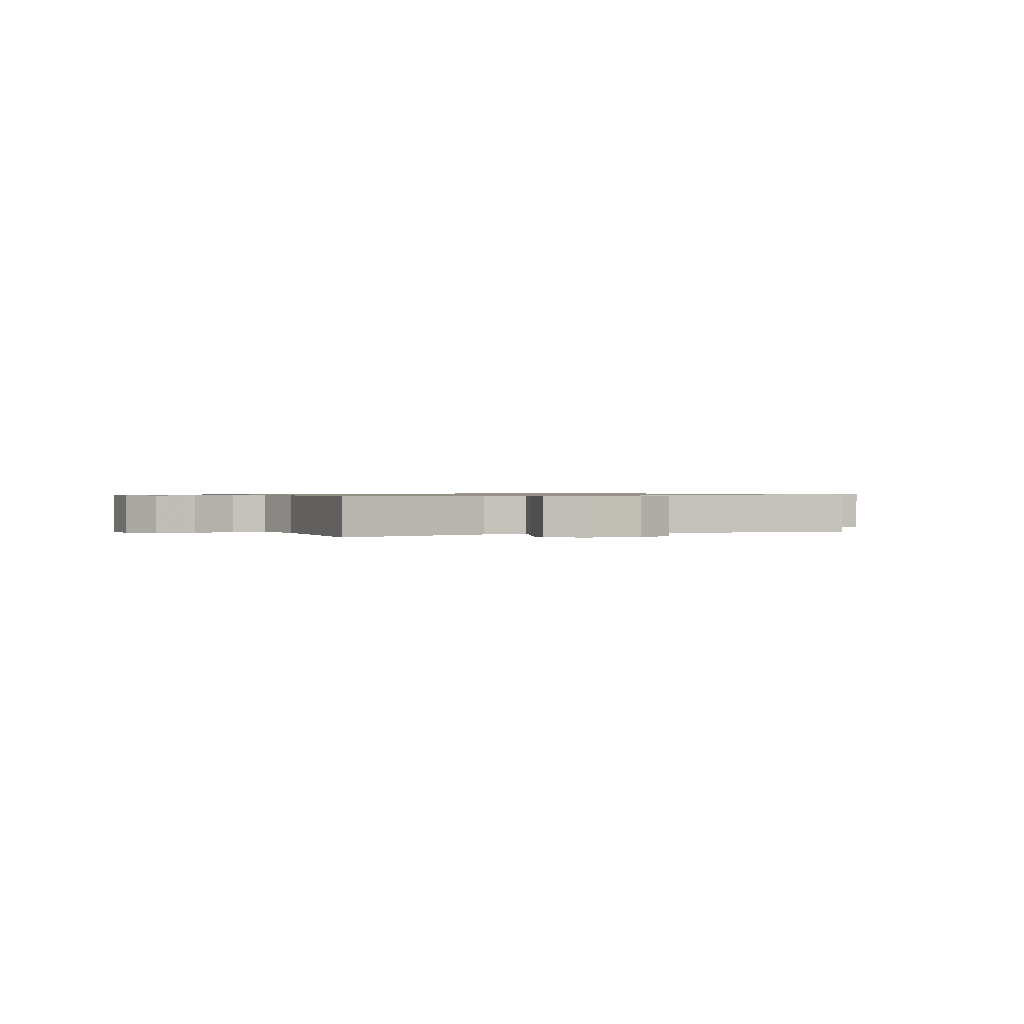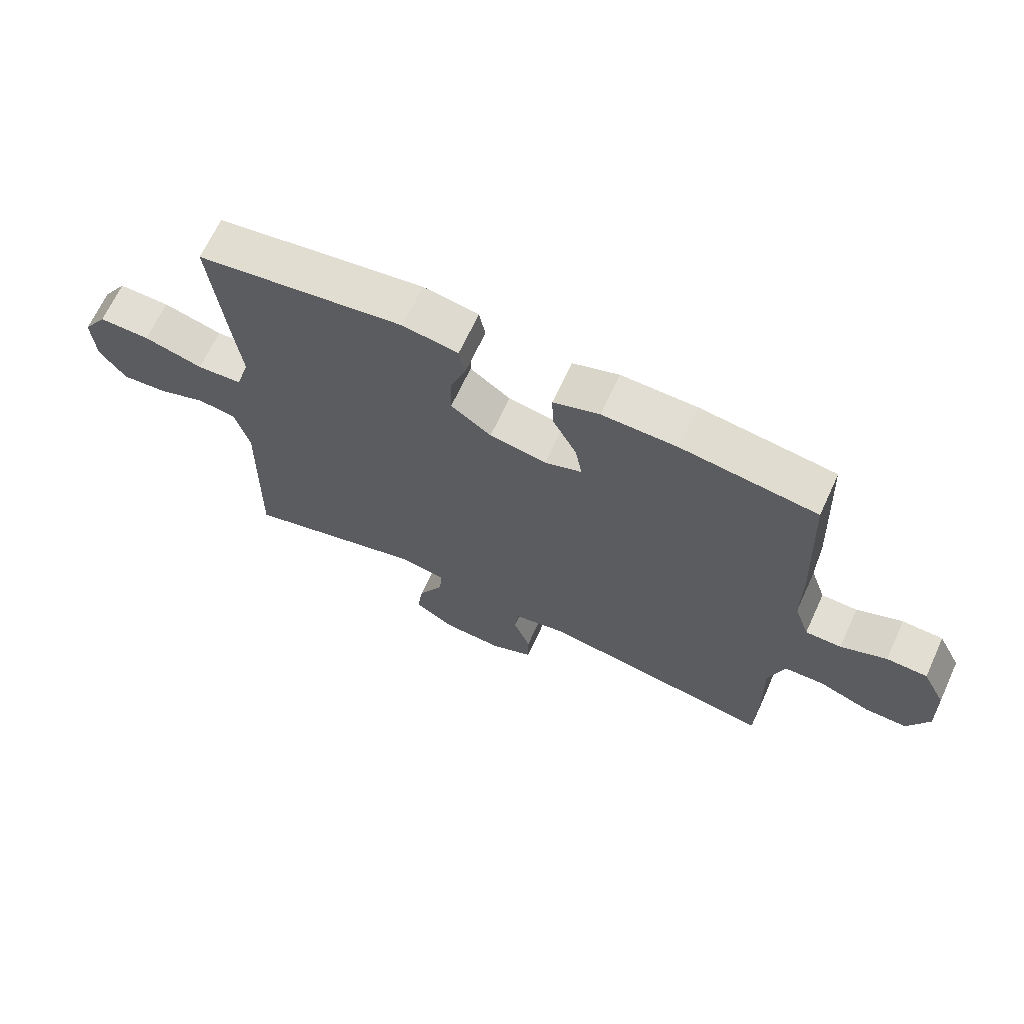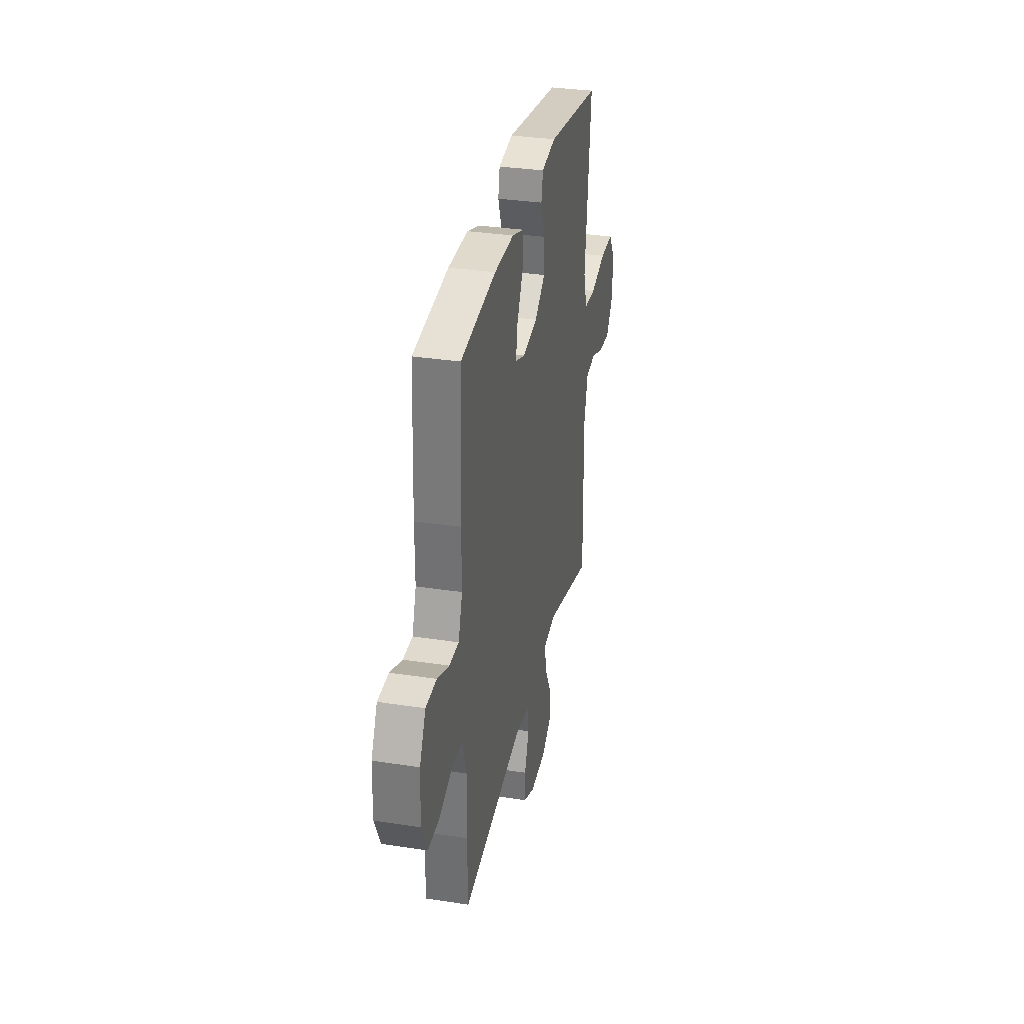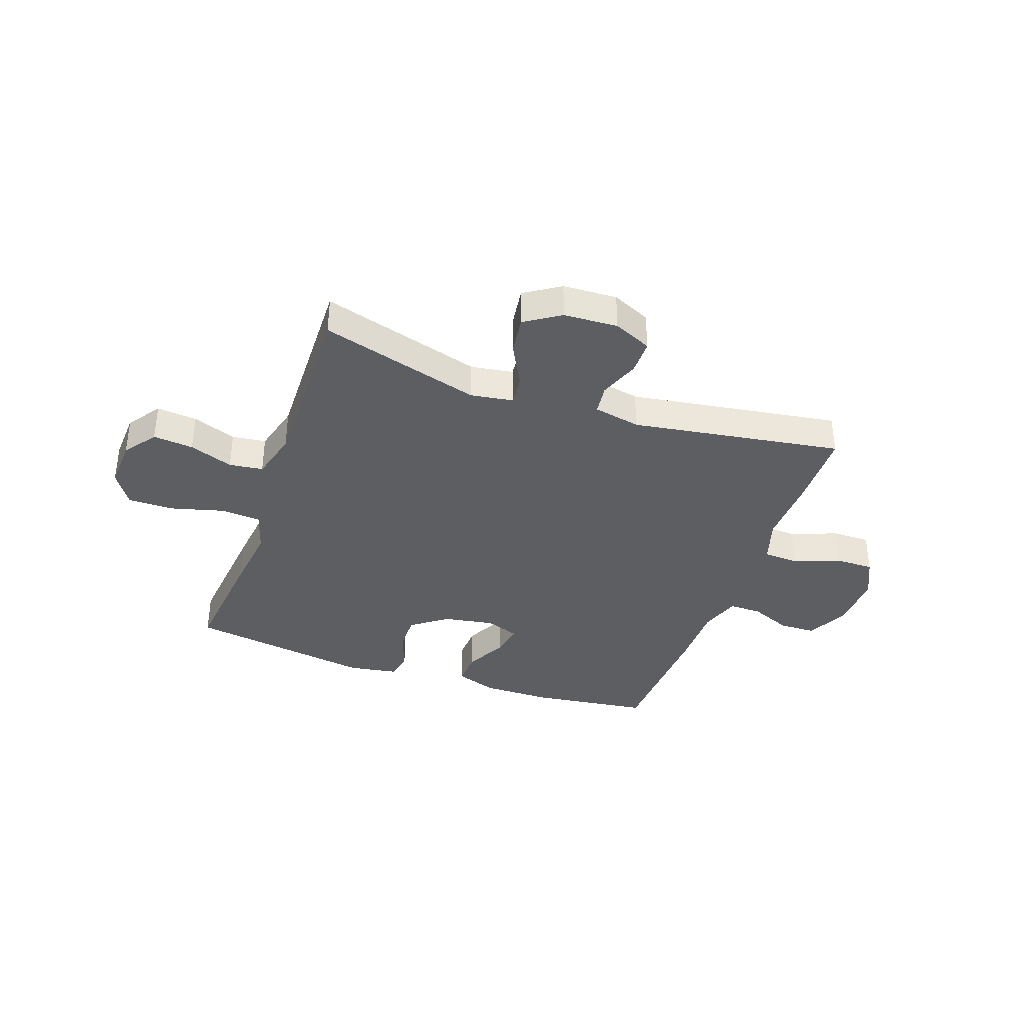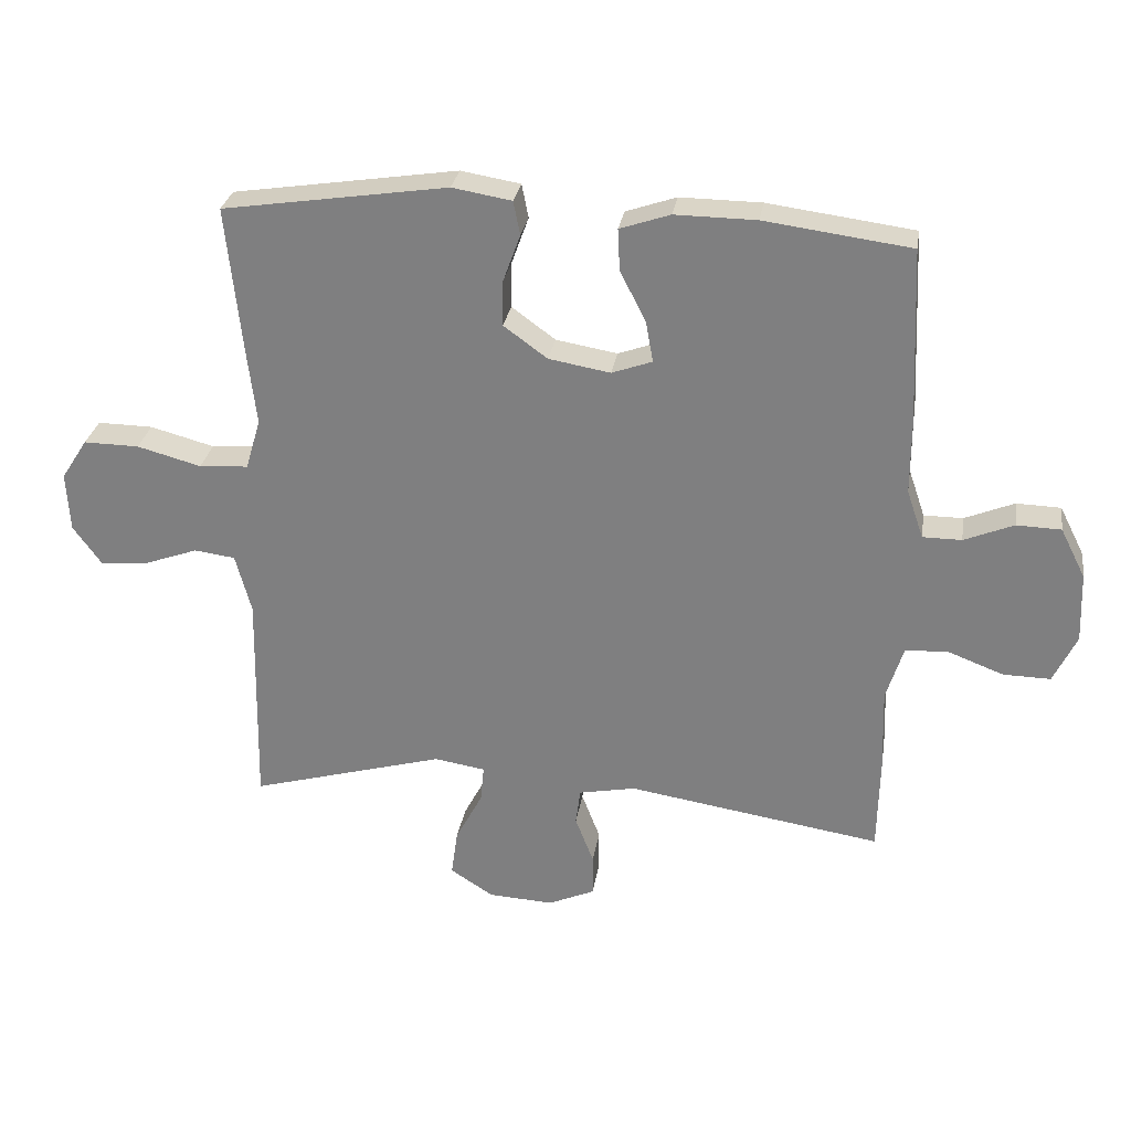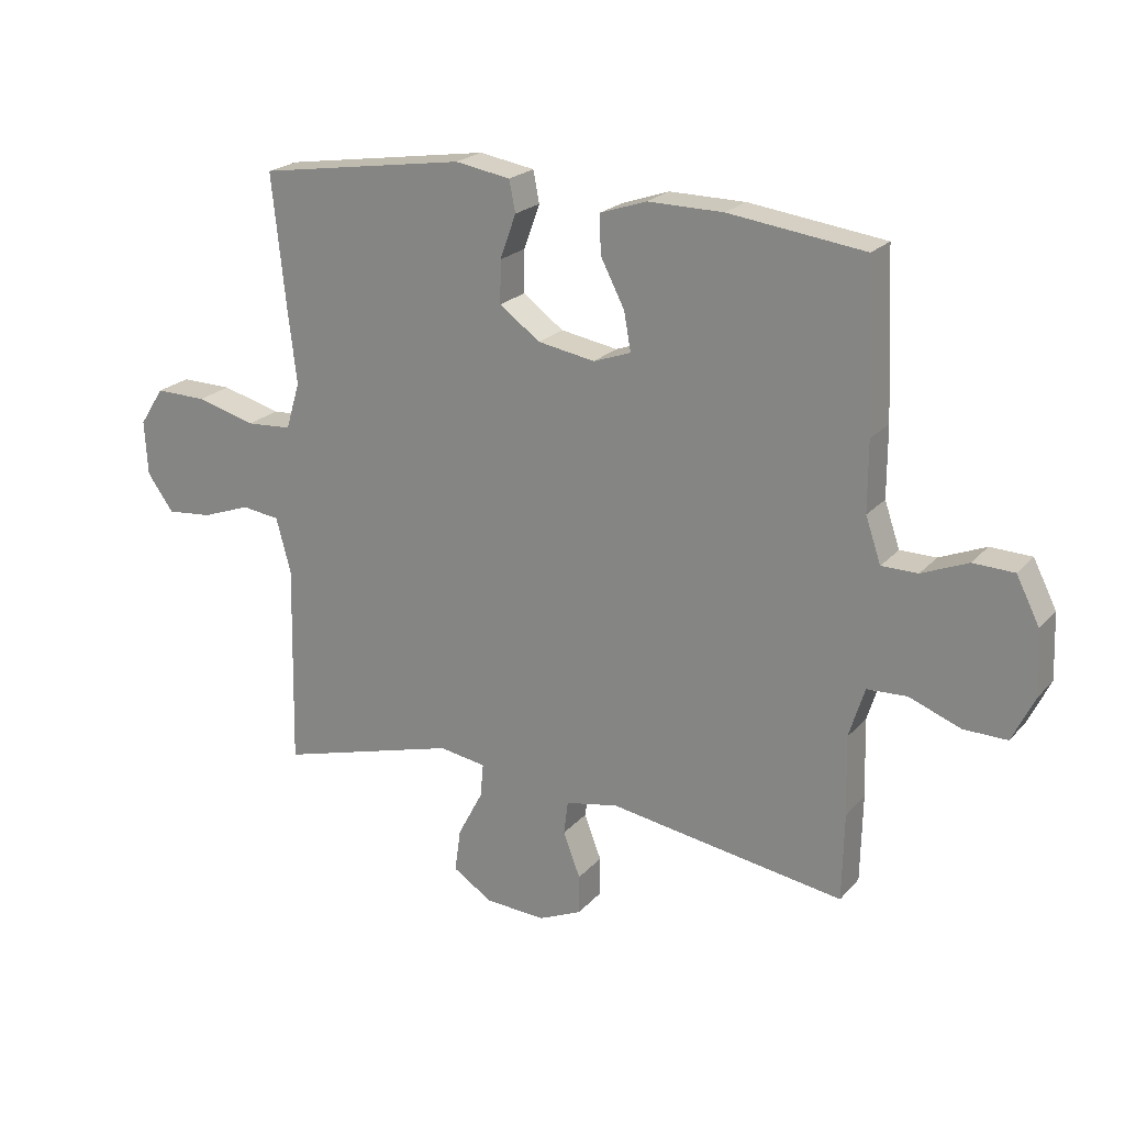
<metadata>
{"format":"obj","ext":"obj","renderer":"f3d","projection":"perspective","resolution":1024,"background":"white","views":[{"elev":0.8,"azim":157.1,"up":"+Y"},{"elev":67.2,"azim":-155.2,"up":"+Z"},{"elev":32.6,"azim":-77.9,"up":"+Z"},{"elev":-37.3,"azim":160.6,"up":"+Y"},{"elev":28.8,"azim":-171.0,"up":"+Z"},{"elev":21.8,"azim":-150.5,"up":"+Z"}]}
</metadata>
<code>
v -0.5 0.07 -0.5
v -0.503 0.07 -0.357
v -0.499 0.07 -0.229
v -0.525 0.07 -0.146
v -0.59 0.07 -0.143
v -0.674 0.07 -0.175
v -0.745 0.07 -0.176
v -0.78 0.07 -0.103
v -0.776 0.07 0.003
v -0.738 0.07 0.078
v -0.671 0.07 0.08
v -0.596 0.07 0.049
v -0.537 0.07 0.049
v -0.512 0.07 0.122
v -0.512 0.07 0.236
v -0.5 0.07 0.5
v -0.279 0.07 0.529
v -0.156 0.07 0.53
v -0.08 0.07 0.504
v -0.083 0.07 0.441
v -0.122 0.07 0.365
v -0.133 0.07 0.303
v -0.072 0.07 0.281
v 0.021 0.07 0.297
v 0.087 0.07 0.345
v 0.086 0.07 0.414
v 0.06 0.07 0.486
v 0.07 0.07 0.537
v 0.16 0.07 0.552
v 0.5 0.07 0.5
v 0.477 0.07 0.28
v 0.463 0.07 0.162
v 0.486 0.07 0.085
v 0.56 0.07 0.08
v 0.657 0.07 0.106
v 0.741 0.07 0.107
v 0.781 0.07 0.045
v 0.776 0.07 -0.044
v 0.733 0.07 -0.104
v 0.659 0.07 -0.097
v 0.579 0.07 -0.068
v 0.517 0.07 -0.076
v 0.493 0.07 -0.166
v 0.5 0.07 -0.5
v 0.205 0.07 -0.417
v 0.128 0.07 -0.429
v 0.133 0.07 -0.484
v 0.174 0.07 -0.562
v 0.184 0.07 -0.633
v 0.119 0.07 -0.675
v 0.02 0.07 -0.68
v -0.05 0.07 -0.649
v -0.05 0.07 -0.585
v -0.022 0.07 -0.512
v -0.029 0.07 -0.457
v -0.115 0.07 -0.44
v -0.5 0 -0.5
v -0.503 0 -0.357
v -0.499 0 -0.229
v -0.525 0 -0.146
v -0.59 0 -0.143
v -0.674 0 -0.175
v -0.745 0 -0.176
v -0.78 0 -0.103
v -0.776 0 0.003
v -0.738 0 0.078
v -0.671 0 0.08
v -0.596 0 0.049
v -0.537 0 0.049
v -0.512 0 0.122
v -0.512 0 0.236
v -0.5 0 0.5
v -0.279 0 0.529
v -0.156 0 0.53
v -0.08 0 0.504
v -0.083 0 0.441
v -0.122 0 0.365
v -0.133 0 0.303
v -0.072 0 0.281
v 0.021 0 0.297
v 0.087 0 0.345
v 0.086 0 0.414
v 0.06 0 0.486
v 0.07 0 0.537
v 0.16 0 0.552
v 0.5 0 0.5
v 0.477 0 0.28
v 0.463 0 0.162
v 0.486 0 0.085
v 0.56 0 0.08
v 0.657 0 0.106
v 0.741 0 0.107
v 0.781 0 0.045
v 0.776 0 -0.044
v 0.733 0 -0.104
v 0.659 0 -0.097
v 0.579 0 -0.068
v 0.517 0 -0.076
v 0.493 0 -0.166
v 0.5 0 -0.5
v 0.205 0 -0.417
v 0.128 0 -0.429
v 0.133 0 -0.484
v 0.174 0 -0.562
v 0.184 0 -0.633
v 0.119 0 -0.675
v 0.02 0 -0.68
v -0.05 0 -0.649
v -0.05 0 -0.585
v -0.022 0 -0.512
v -0.029 0 -0.457
v -0.115 0 -0.44
f 51 52 53 54
f 51 54 55
f 50 51 55
f 47 48 49 50
f 46 47 50 55
f 43 44 45
f 42 43 45 46
f 38 39 40 41
f 36 37 38 41
f 34 35 36 41
f 33 34 41 42
f 32 33 42 46
f 26 27 28 29
f 25 26 29 30
f 24 25 30 31
f 18 19 20 21
f 18 21 22
f 17 18 22
f 14 15 16 17
f 13 14 17 22
f 9 10 11 12
f 9 12 13
f 8 9 13
f 5 6 7 8
f 4 5 8 13
f 3 4 13 22
f 56 1 2 3
f 23 24 31 32
f 23 32 46 55
f 23 55 56
f 3 22 23 56
f 110 109 108 107
f 111 110 107
f 111 107 106
f 106 105 104 103
f 111 106 103 102
f 101 100 99
f 102 101 99 98
f 97 96 95 94
f 97 94 93 92
f 97 92 91 90
f 98 97 90 89
f 102 98 89 88
f 85 84 83 82
f 86 85 82 81
f 87 86 81 80
f 77 76 75 74
f 78 77 74
f 78 74 73
f 73 72 71 70
f 78 73 70 69
f 68 67 66 65
f 69 68 65
f 69 65 64
f 64 63 62 61
f 69 64 61 60
f 78 69 60 59
f 59 58 57 112
f 88 87 80 79
f 111 102 88 79
f 112 111 79
f 112 79 78 59
f 1 57 58 2
f 2 58 59 3
f 3 59 60 4
f 4 60 61 5
f 5 61 62 6
f 6 62 63 7
f 7 63 64 8
f 8 64 65 9
f 9 65 66 10
f 10 66 67 11
f 11 67 68 12
f 12 68 69 13
f 13 69 70 14
f 14 70 71 15
f 15 71 72 16
f 16 72 73 17
f 17 73 74 18
f 18 74 75 19
f 19 75 76 20
f 20 76 77 21
f 21 77 78 22
f 22 78 79 23
f 23 79 80 24
f 24 80 81 25
f 25 81 82 26
f 26 82 83 27
f 27 83 84 28
f 28 84 85 29
f 29 85 86 30
f 30 86 87 31
f 31 87 88 32
f 32 88 89 33
f 33 89 90 34
f 34 90 91 35
f 35 91 92 36
f 36 92 93 37
f 37 93 94 38
f 38 94 95 39
f 39 95 96 40
f 40 96 97 41
f 41 97 98 42
f 42 98 99 43
f 43 99 100 44
f 44 100 101 45
f 45 101 102 46
f 46 102 103 47
f 47 103 104 48
f 48 104 105 49
f 49 105 106 50
f 50 106 107 51
f 51 107 108 52
f 52 108 109 53
f 53 109 110 54
f 54 110 111 55
f 55 111 112 56
f 56 112 57 1

</code>
